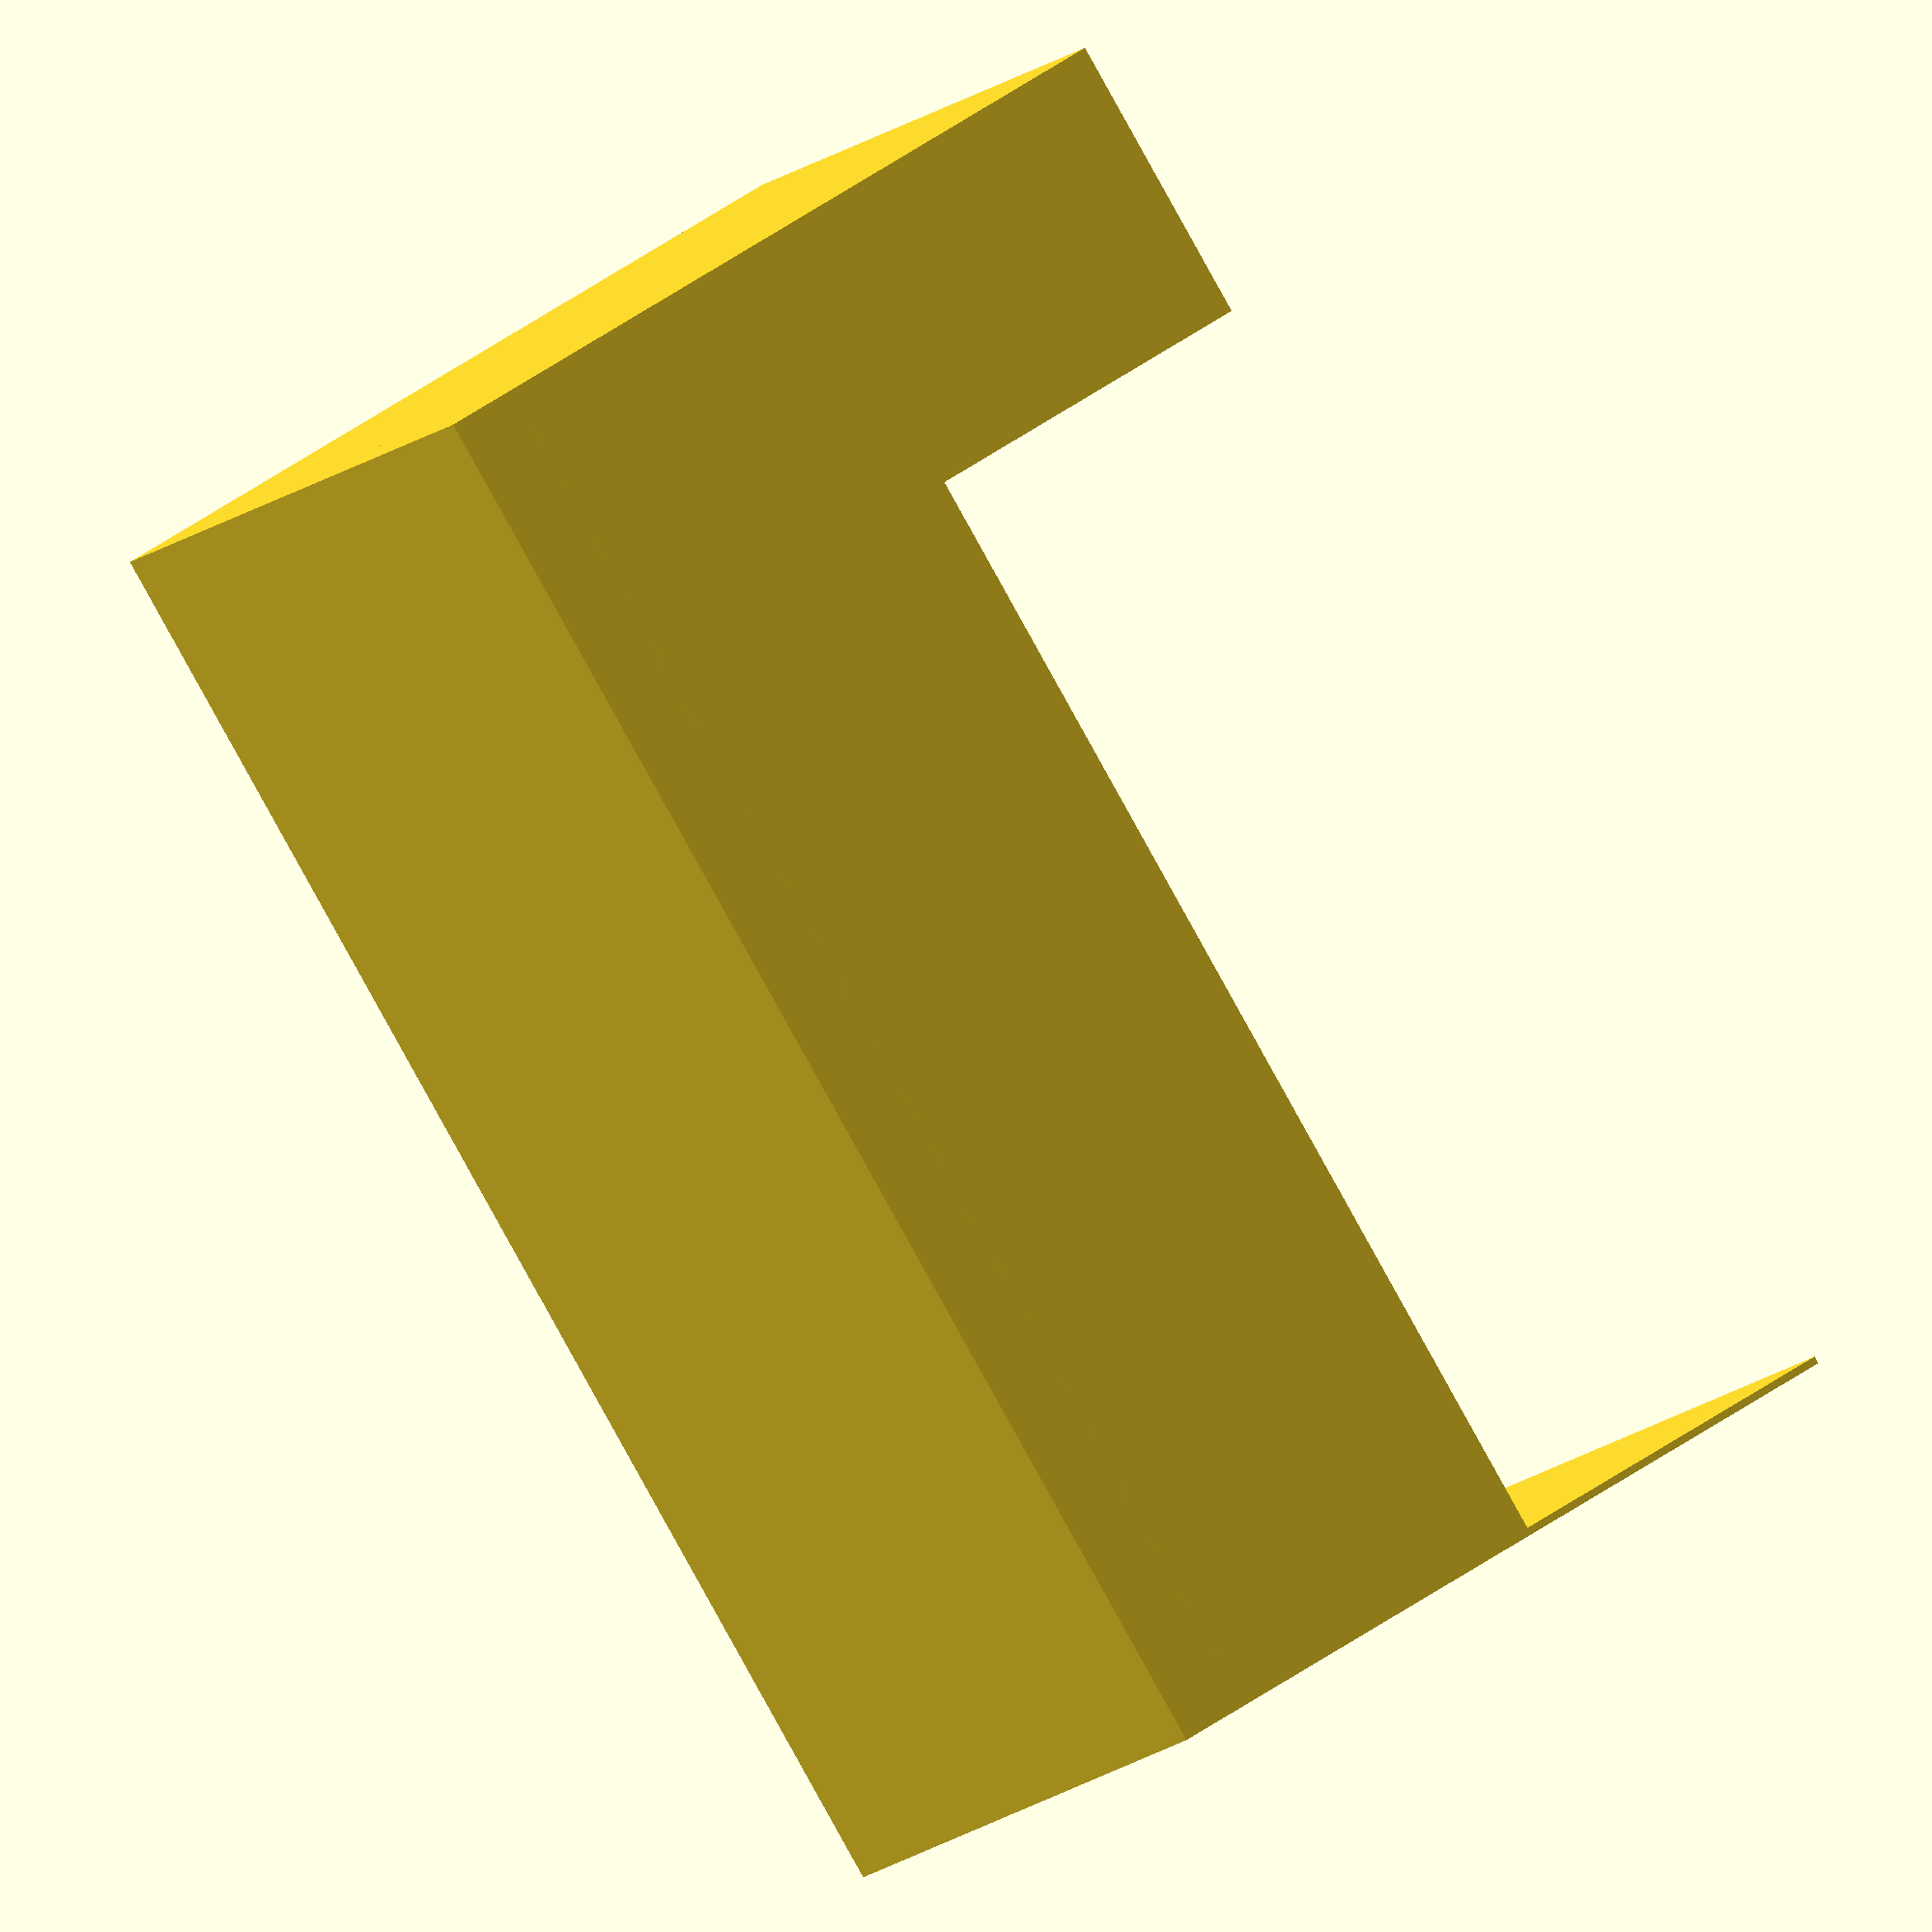
<openscad>
union(){
    cube(size=[0, 0, 0]);
    translate(v=[-50, -100, 100]){
        color(""){
            cube(size=[100, 200, 10]);
        };
    };
    translate(v=[-50, -100, 50]){
        cube(size=[1, 200, 50]);
    };
    translate(v=[-50, 99, 0]){
        cube(size=[100, 1, 100]);
    };
    color(""){
        translate(v=[-50, -100, 0]){
            cube(size=[100, 40, 100]);
        };
    };
    translate(v=[50, -84, 100]){
        cube(size=[5, 8, 1]);
    };
    translate(v=[-50, -100, 0]){
        cube(size=[100, 40, 100]);
    };
    translate(v=[50, -84, 90]){
        cube(size=[5, 8, 1]);
    };
    translate(v=[-50, -100, 0]){
        cube(size=[100, 40, 100]);
    };
    translate(v=[50, -84, 80]){
        cube(size=[5, 8, 1]);
    };
    translate(v=[-50, -100, 0]){
        cube(size=[100, 40, 100]);
    };
    translate(v=[50, -84, 70]){
        cube(size=[5, 8, 1]);
    };
    translate(v=[-50, -100, 0]){
        cube(size=[100, 40, 100]);
    };
    translate(v=[50, -84, 60]){
        cube(size=[5, 8, 1]);
    };
    translate(v=[-50, -100, 0]){
        cube(size=[100, 40, 100]);
    };
    translate(v=[50, -84, 50]){
        cube(size=[5, 8, 1]);
    };
    translate(v=[-50, -100, 0]){
        cube(size=[100, 40, 100]);
    };
    translate(v=[50, -84, 40]){
        cube(size=[5, 8, 1]);
    };
    translate(v=[-50, -100, 0]){
        cube(size=[100, 40, 100]);
    };
    translate(v=[50, -84, 30]){
        cube(size=[5, 8, 1]);
    };
    translate(v=[-50, -100, 0]){
        cube(size=[100, 40, 100]);
    };
    translate(v=[50, -84, 20]){
        cube(size=[5, 8, 1]);
    };
    translate(v=[-50, -100, 0]){
        cube(size=[100, 40, 100]);
    };
    translate(v=[-50, -100, 0]){
        cube(size=[100, 40, 100]);
    };
    translate(v=[-50, -100, 0]){
        cube(size=[100, 40, 100]);
    };
};

</openscad>
<views>
elev=135.5 azim=311.4 roll=130.4 proj=o view=solid
</views>
